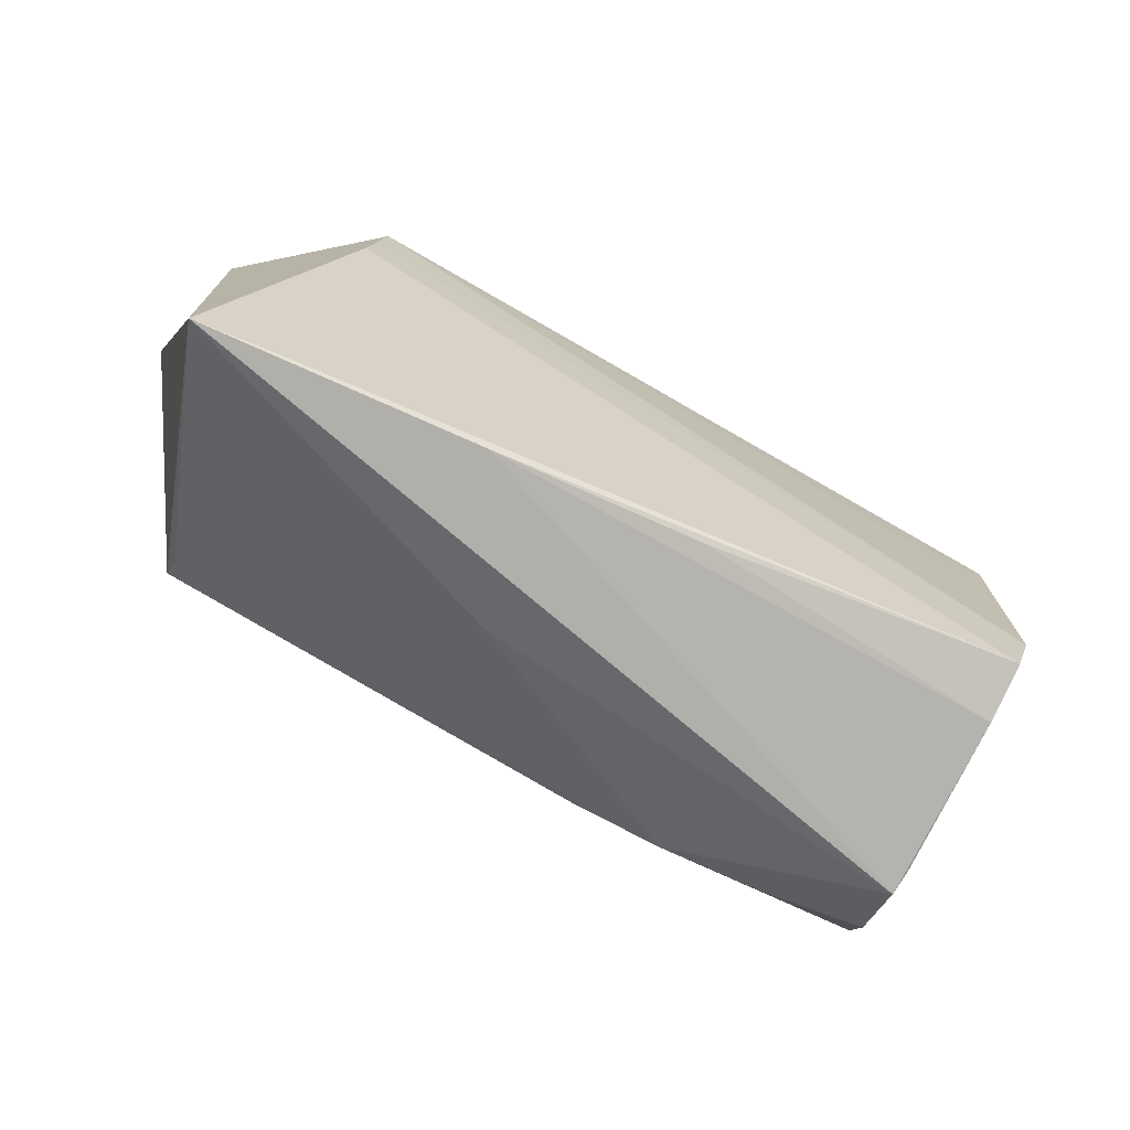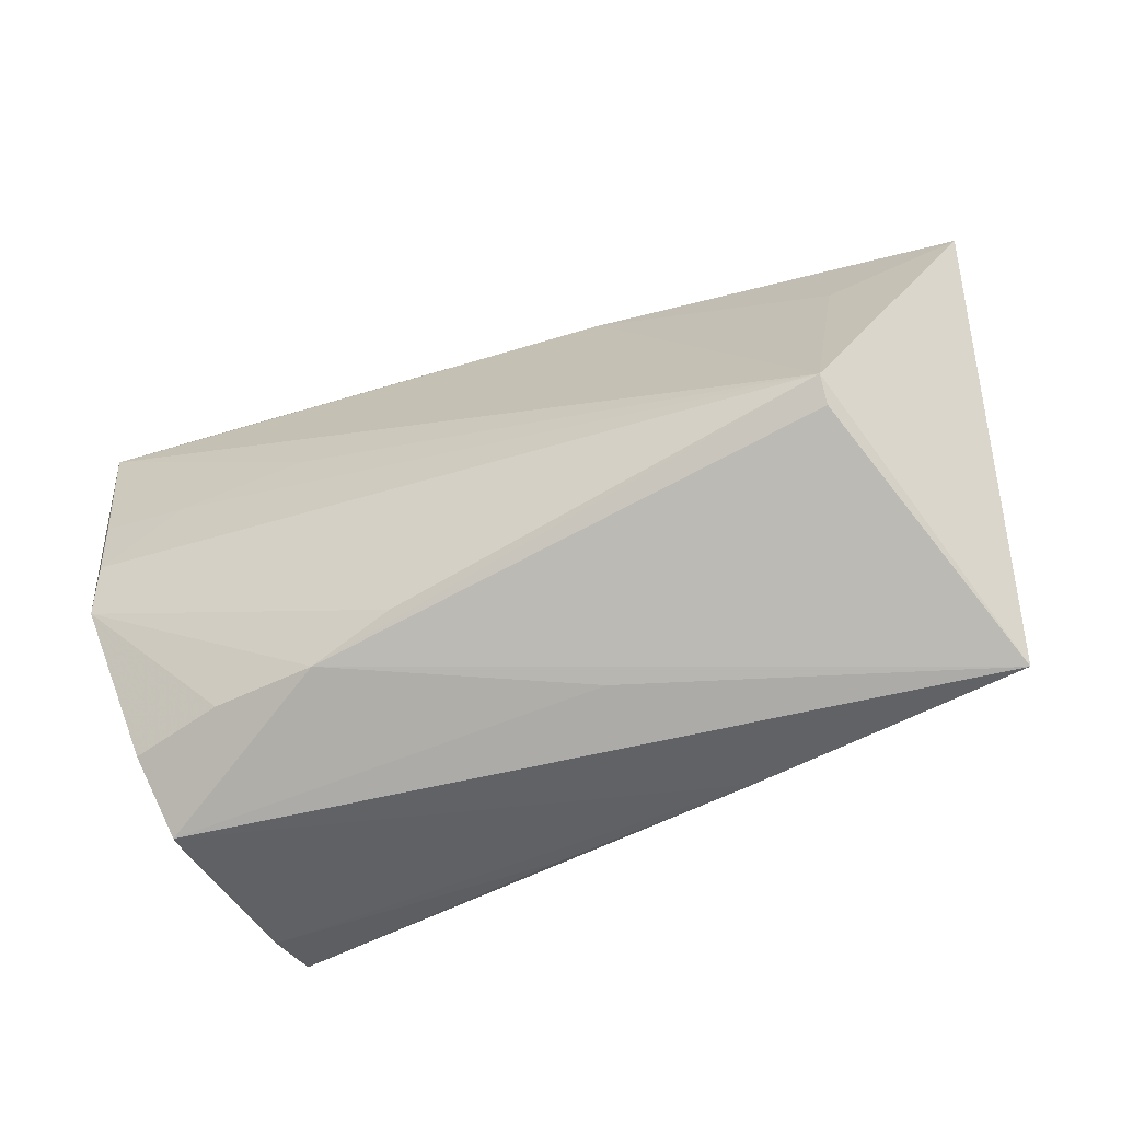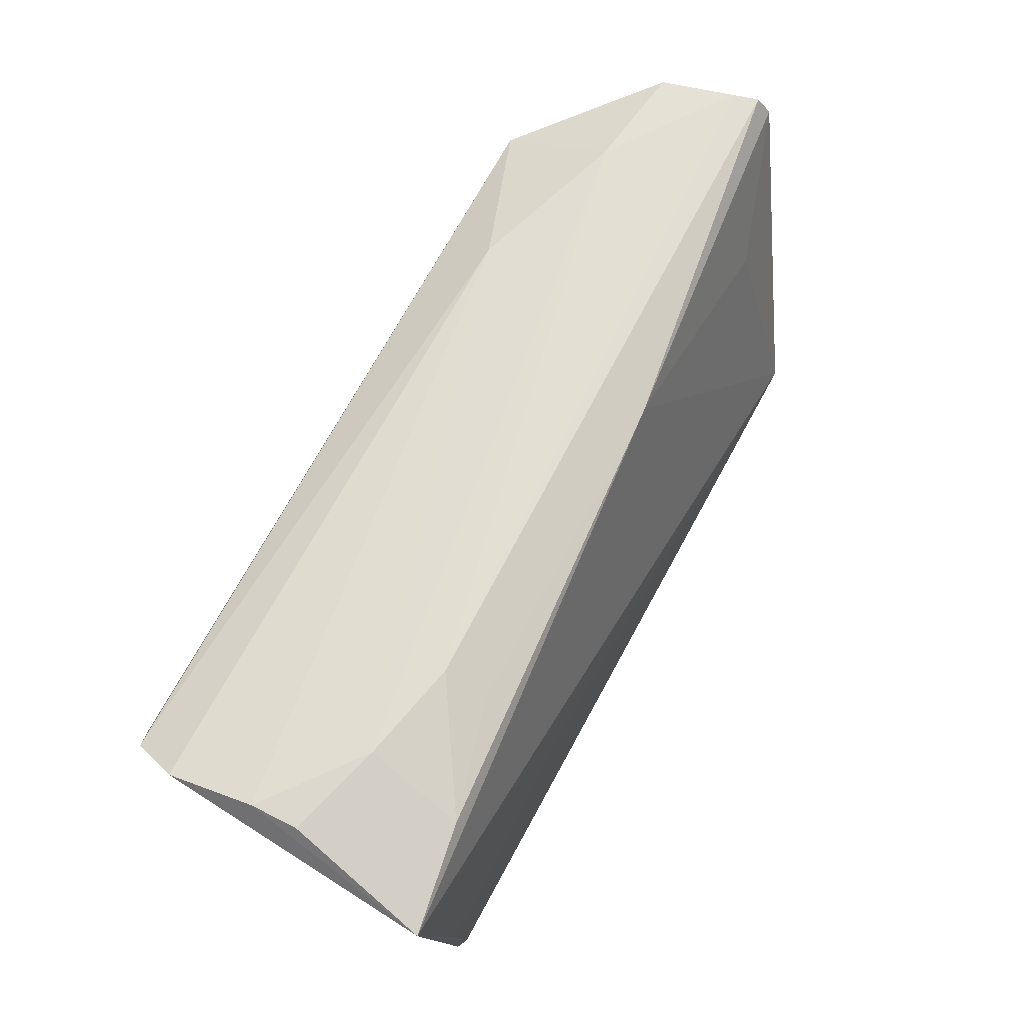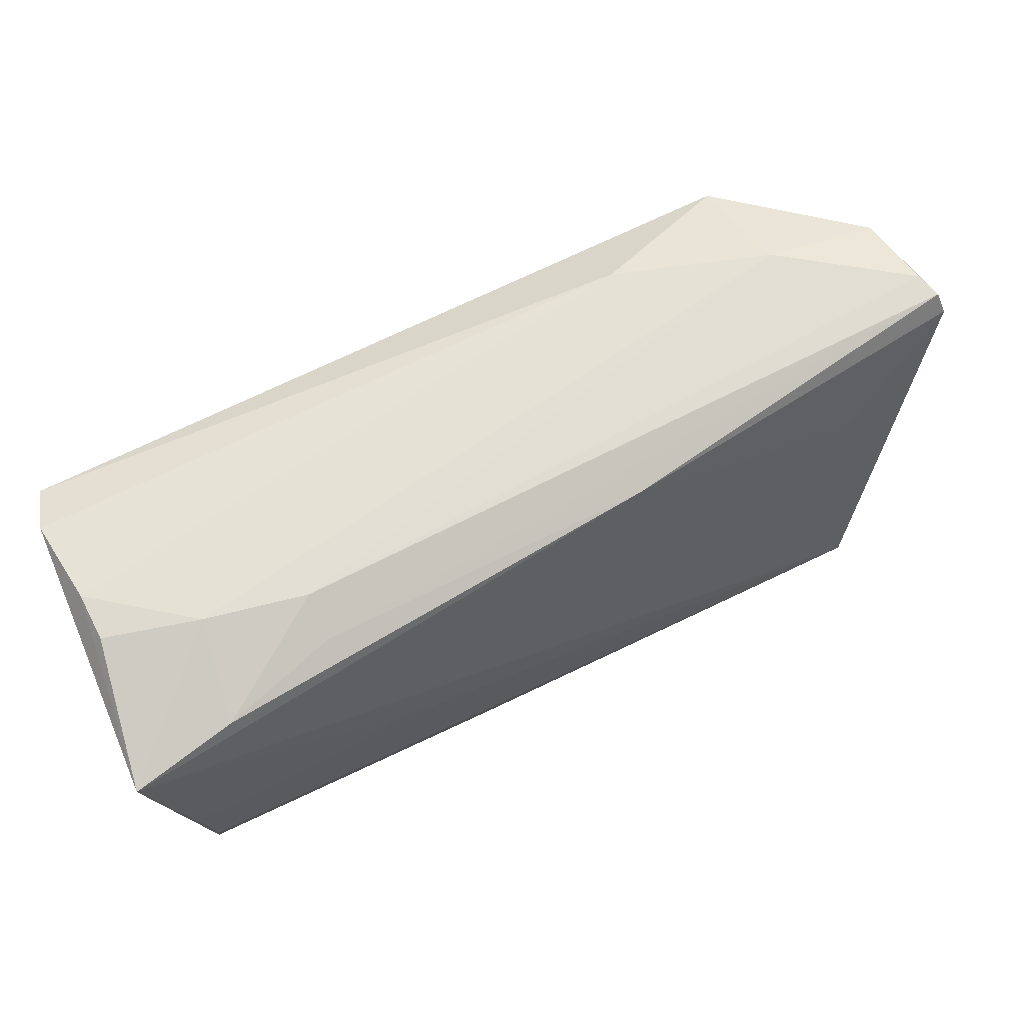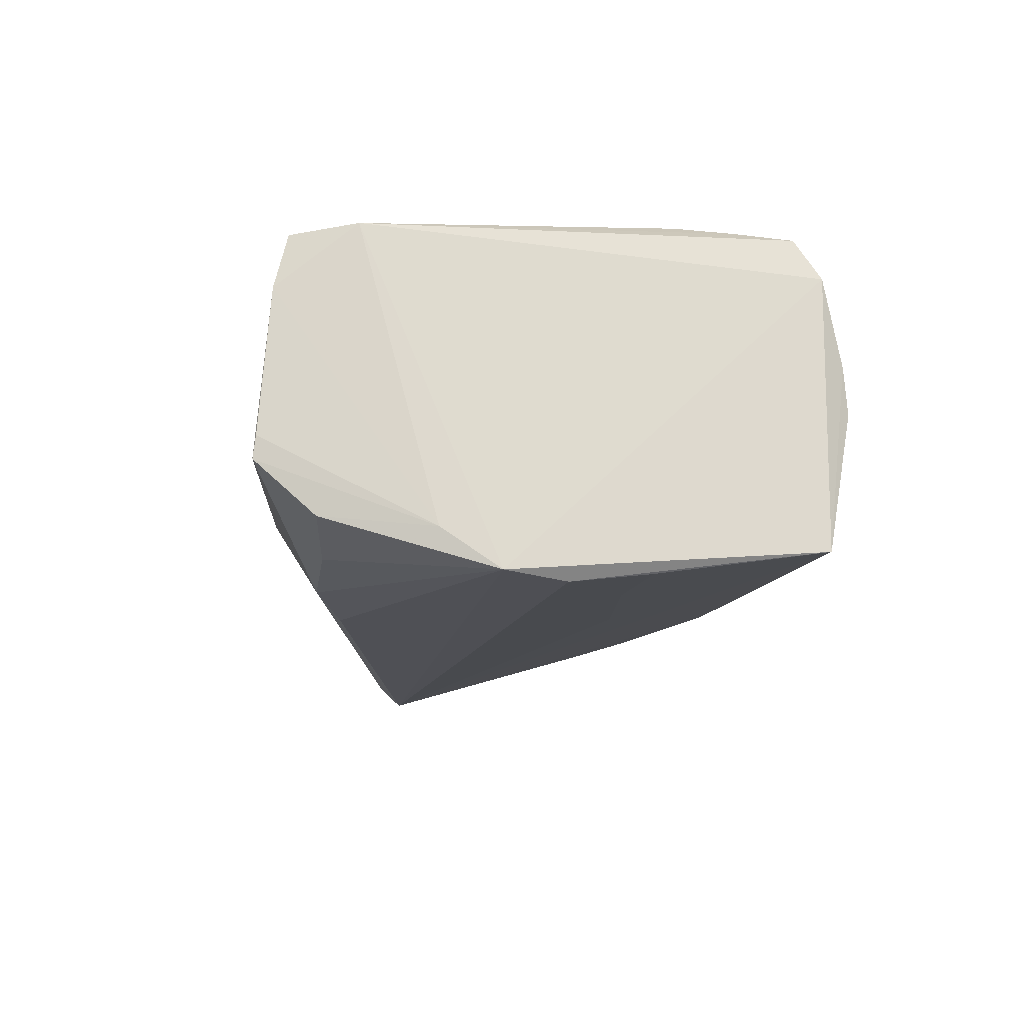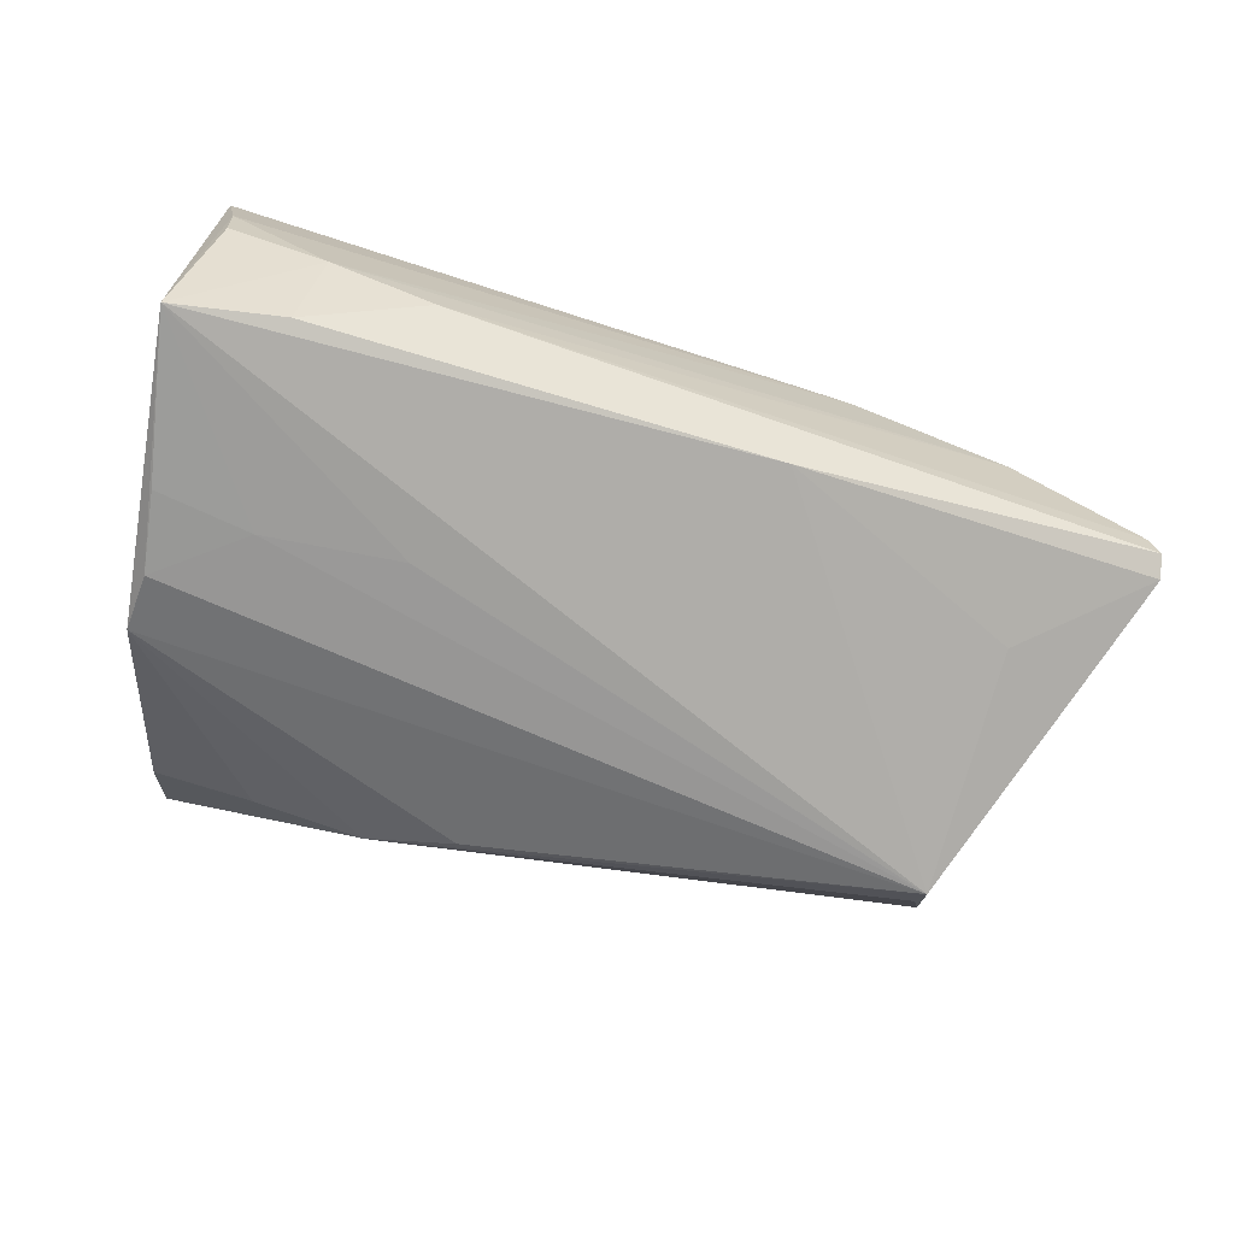
<metadata>
{"format":"obj","ext":"obj","renderer":"f3d","projection":"perspective","resolution":1024,"background":"white","views":[{"elev":-76.7,"azim":-30.0,"up":"+Y"},{"elev":-52.0,"azim":-154.4,"up":"+Y"},{"elev":72.2,"azim":119.0,"up":"+Y"},{"elev":73.4,"azim":154.2,"up":"+Y"},{"elev":-15.5,"azim":84.6,"up":"+Z"},{"elev":-63.7,"azim":163.8,"up":"+Z"}]}
</metadata>
<code>
v -0.02209 0.02946 0.01571
v -0.05701 0.02627 0.007835
v -0.0536 -0.03649 0.01089
v 0.04641 0.03351 -0.01818
v -0.05851 0.02879 -0.001876
v 0.01271 -0.02518 -0.01981
v 0.0444 0.03649 -0.005682
v 0.03147 0.03588 -0.008287
v -0.05954 0.0288 -0.00522
v -0.06007 0.0262 -0.00696
v -0.01186 0.03032 -0.01286
v 0.05643 0.03604 -0.002357
v 0.05662 0.03558 0.003717
v 0.04932 -0.02412 0.02379
v -0.01833 -0.03622 0.01458
v 0.04991 -0.0285 -0.01501
v 0.0566 0.01162 -0.02293
v 0.05528 0.001541 -0.02379
v -0.04319 -0.01488 -0.02206
v 0.02364 -0.02845 -0.01843
v 0.03749 0.007543 0.02379
v 0.0446 0.009424 -0.02281
v 0.02718 0.01045 -0.02206
v 0.05597 -0.006293 -0.02264
v -0.04202 0.01018 0.02142
v 0.03166 0.0339 -0.01394
v -0.04073 0.01566 0.02209
v 0.0513 0.01596 0.02379
v -0.04056 0.02294 0.02275
v 0.06007 0.03218 -0.02063
v 0.05367 0.02316 0.02232
v -0.04289 -0.0177 -0.01956
v -0.04466 -0.03598 0.01204
v 0.05429 -0.01384 -0.01709
v 0.008227 -0.03527 0.01719
v 0.04736 -0.03476 0.01545
v 0.05806 0.03309 0.01475
v -0.04386 0.01509 -0.01301
v -0.04232 0.02918 0.009164
v 0.05647 0.03001 0.02045
v 0.04811 -0.03649 -0.007482
v 0.04827 -0.03615 -0.004461
v 0.03753 -0.02772 -0.01735
v -0.008077 -0.03299 -0.004384
v 0.04705 -0.03301 0.02274
f 19 3 10
f 38 19 10
f 11 38 10
f 30 19 11
f 19 38 11
f 12 13 30
f 10 3 2
f 3 29 2
f 30 11 4
f 13 12 7
f 7 4 8
f 7 12 30
f 30 4 7
f 10 2 9
f 9 11 10
f 25 29 3
f 22 18 19
f 34 41 16
f 36 35 15
f 15 41 36
f 3 41 15
f 8 4 26
f 26 4 11
f 26 9 8
f 11 9 26
f 39 7 8
f 39 2 29
f 21 28 29
f 29 25 27
f 23 19 30
f 30 22 23
f 23 22 19
f 30 18 17
f 17 22 30
f 18 22 17
f 24 34 16
f 19 18 24
f 24 6 19
f 24 18 30
f 3 19 32
f 44 41 3
f 36 41 42
f 42 34 36
f 41 34 42
f 8 9 5
f 5 39 8
f 5 9 2
f 2 39 5
f 13 7 1
f 7 39 1
f 1 39 29
f 29 40 1
f 29 28 31
f 31 40 29
f 14 31 28
f 40 31 14
f 28 21 14
f 36 34 14
f 14 21 29
f 34 24 14
f 29 27 14
f 6 24 20
f 16 41 20
f 41 44 20
f 19 6 20
f 20 32 19
f 3 32 20
f 20 44 3
f 3 15 33
f 33 25 3
f 13 1 37
f 37 1 40
f 30 13 37
f 37 24 30
f 40 14 37
f 37 14 24
f 36 14 45
f 45 35 36
f 45 15 35
f 45 33 15
f 25 33 45
f 45 27 25
f 45 14 27
f 43 24 16
f 16 20 43
f 43 20 24

</code>
